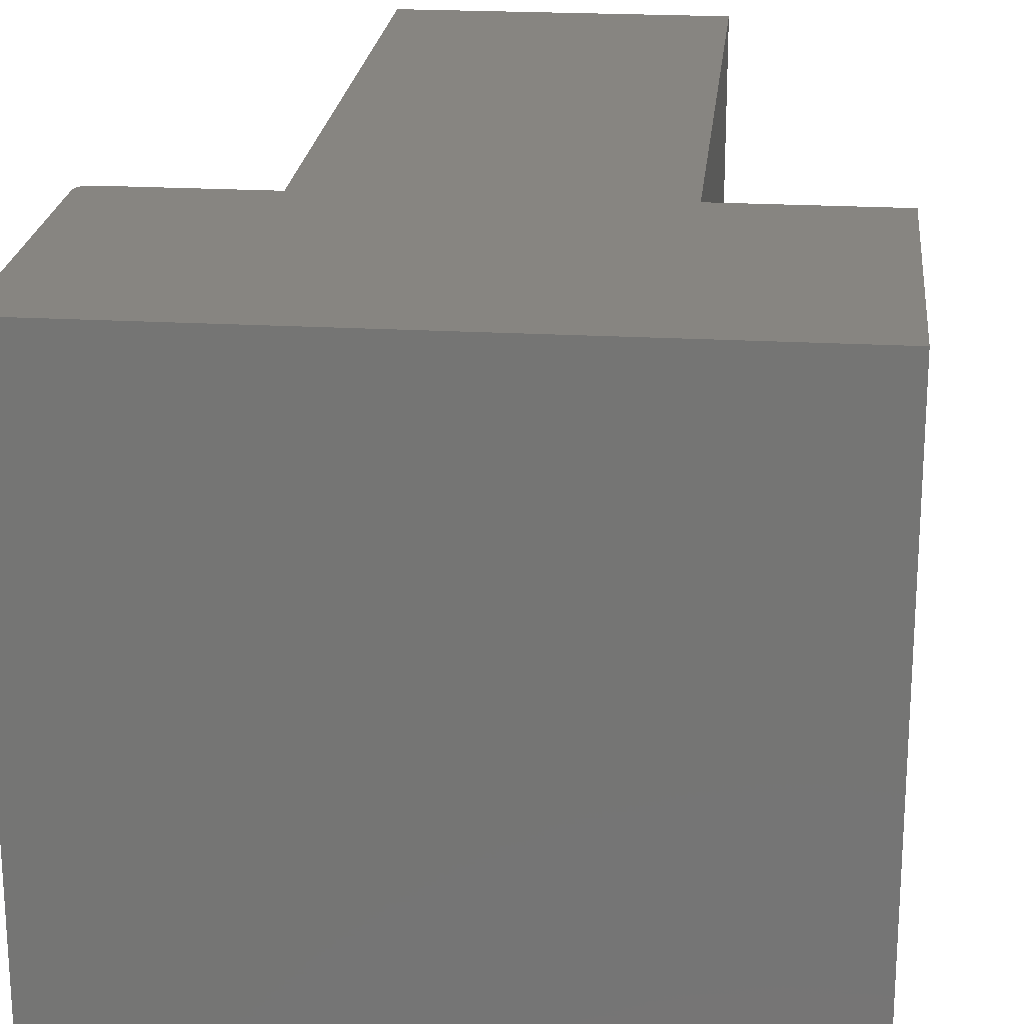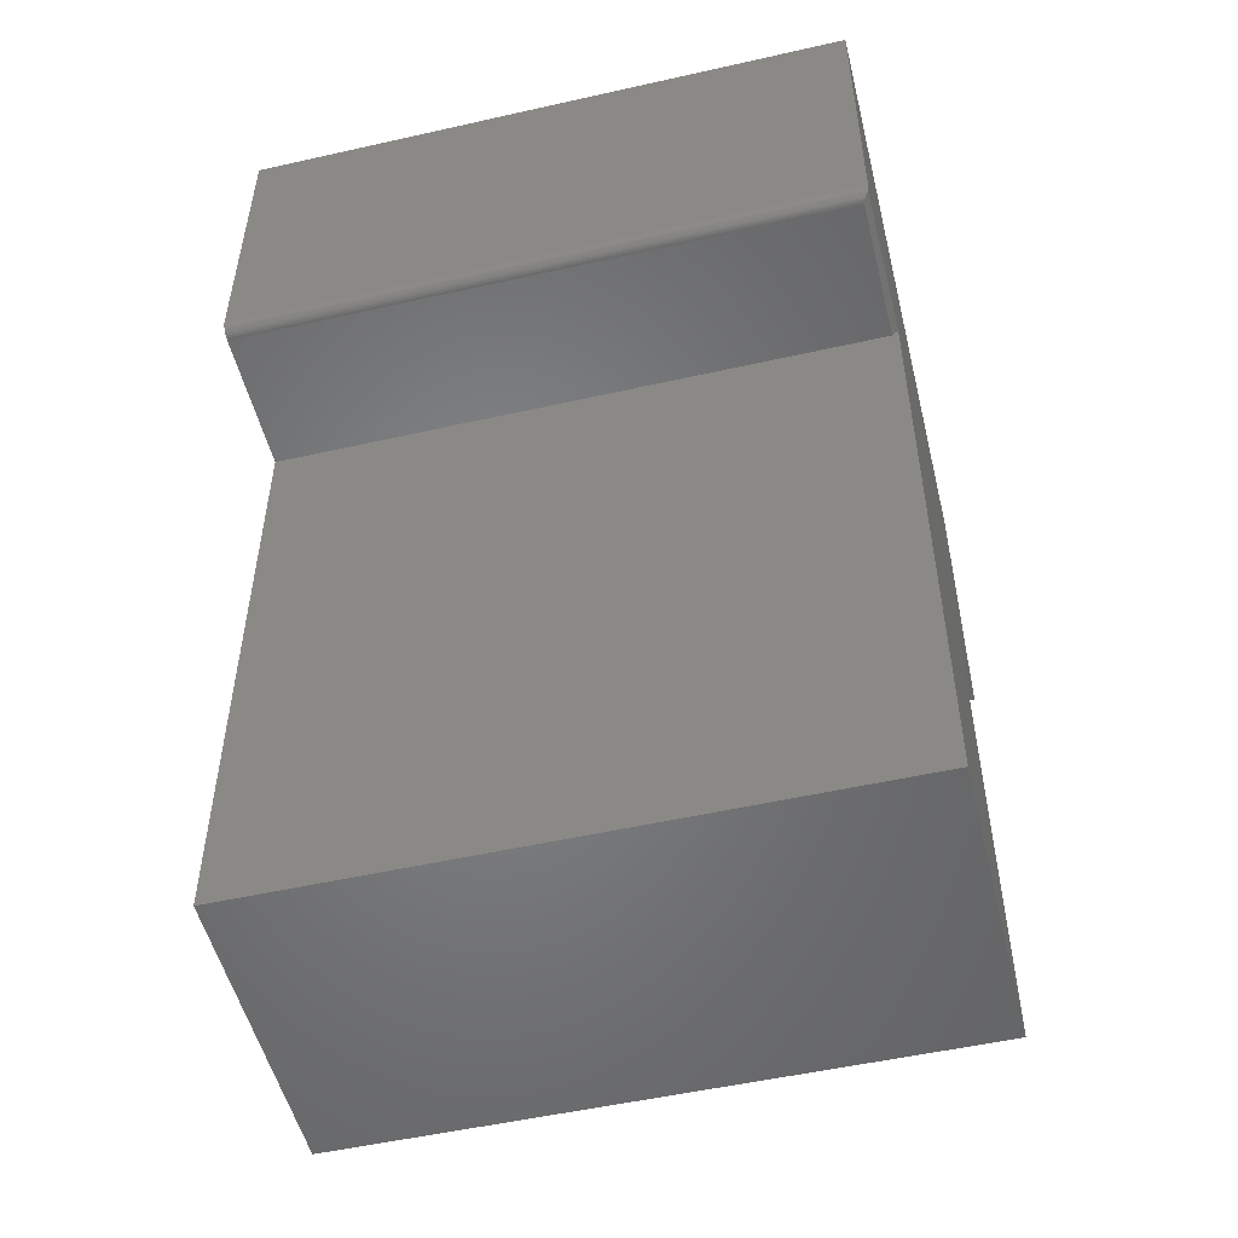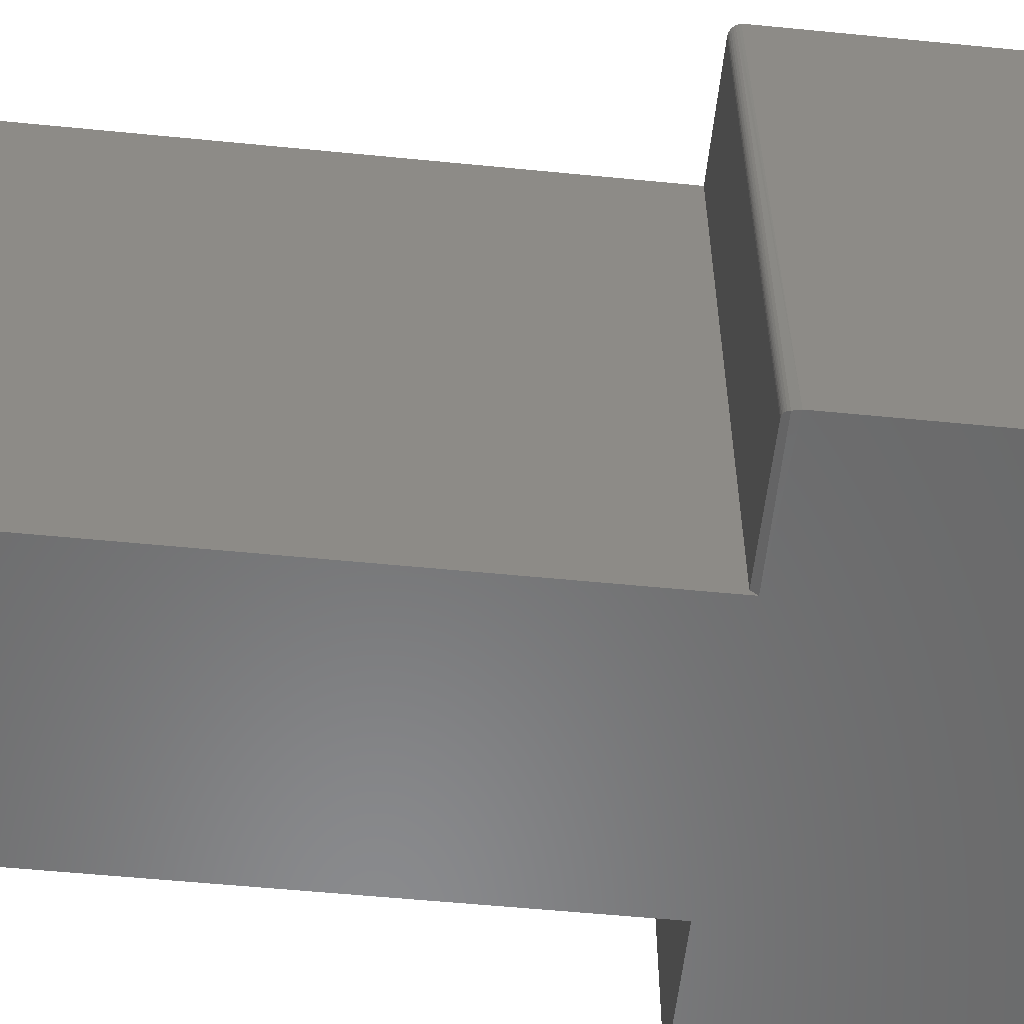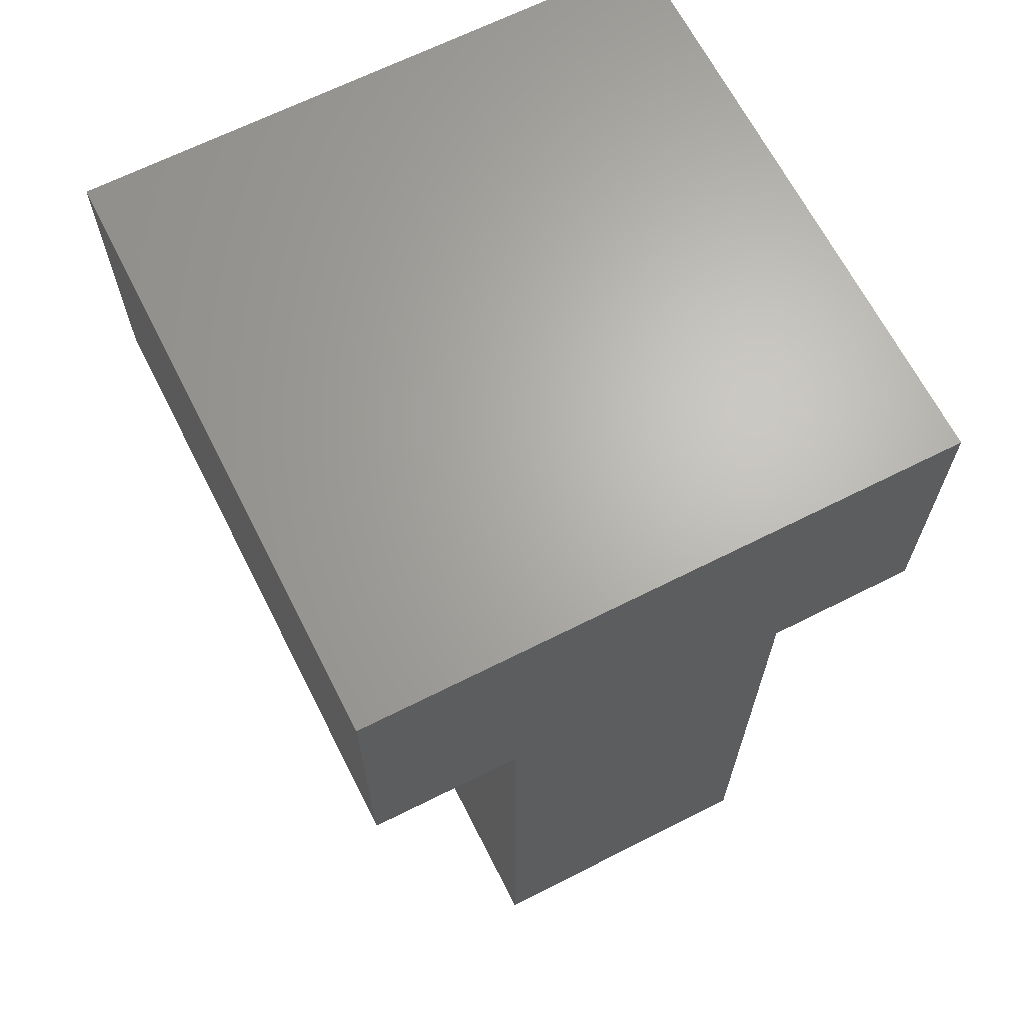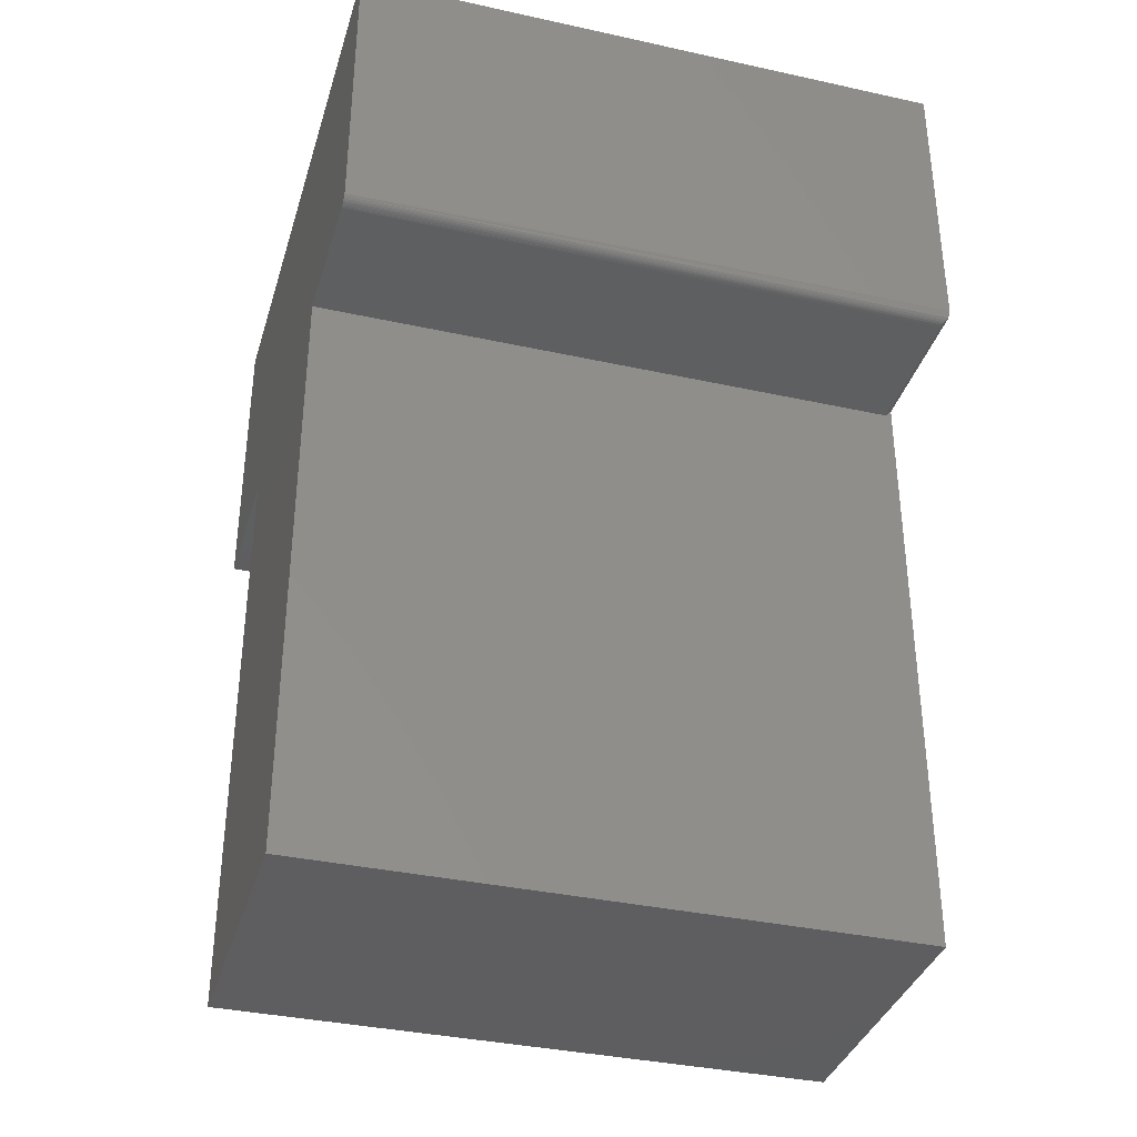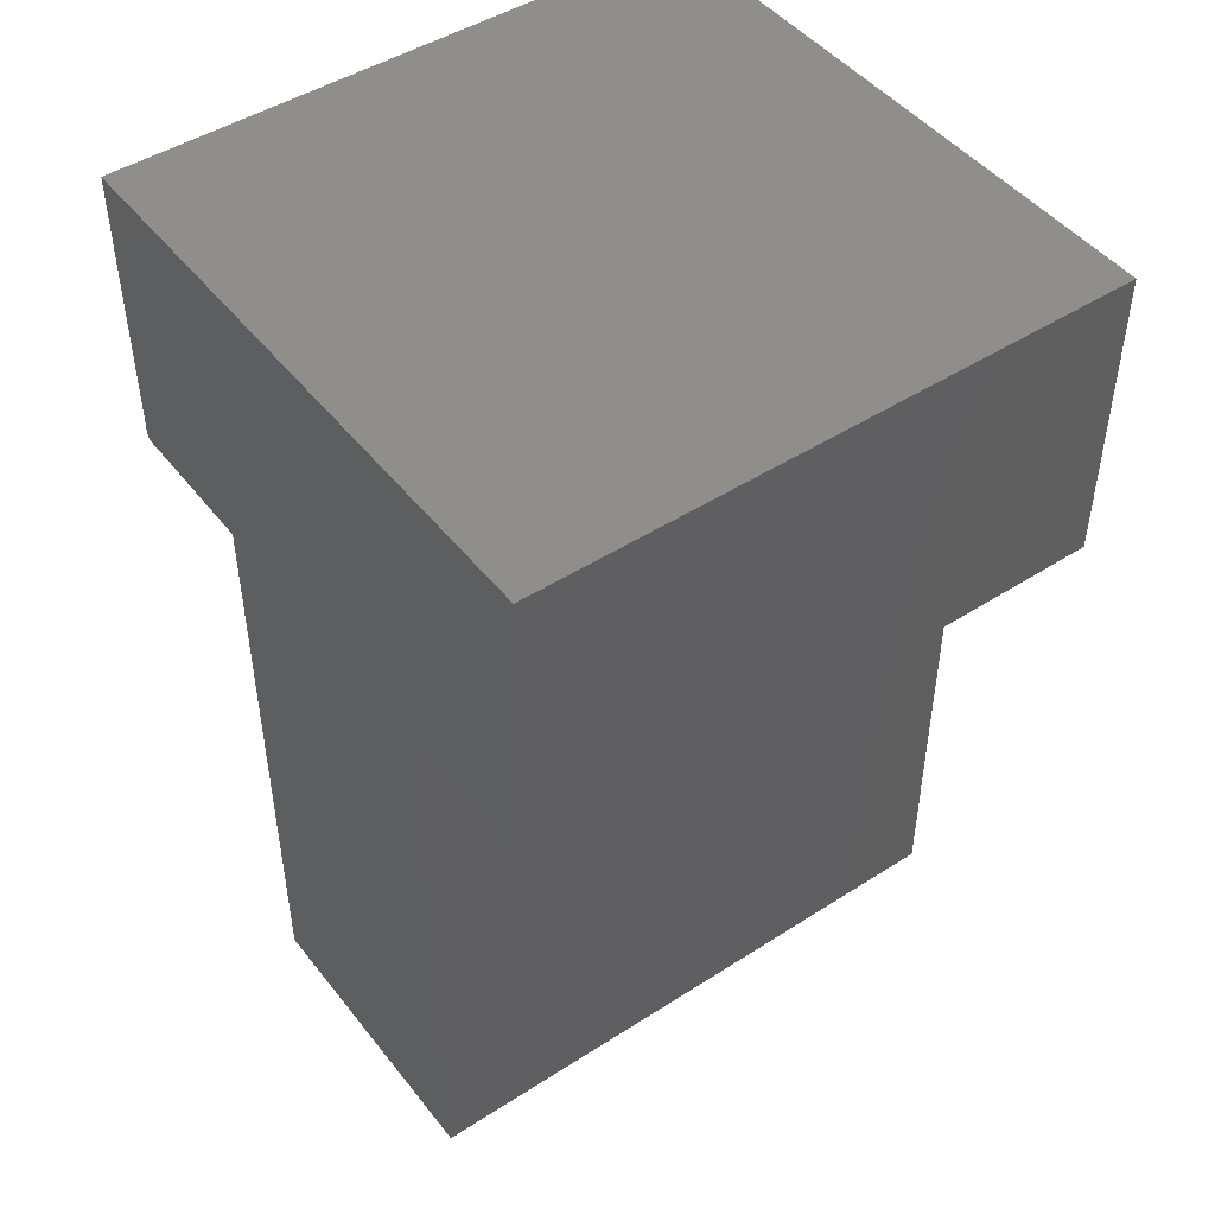
<metadata>
{"format":"stl","ext":"stl","renderer":"f3d","projection":"perspective","resolution":1024,"background":"white","views":[{"elev":21.8,"azim":-174.3,"up":"+Z"},{"elev":-52.0,"azim":103.7,"up":"+Y"},{"elev":-56.2,"azim":84.1,"up":"+Z"},{"elev":66.1,"azim":153.1,"up":"+Y"},{"elev":-36.0,"azim":73.9,"up":"+Y"},{"elev":46.9,"azim":-126.1,"up":"+Y"}]}
</metadata>
<code>
# stl→obj: 32 verts, 60 faces
v 0.5605 0.007812 0
v 0.75 0.01562 0
v 0.7471 0.006576 0.001237
v 0.745 0.004182 0.003631
v 0.7429 0.002548 0.005265
v 0.7414 0.001693 0.006119
v 0.7392 0.0007658 0.007047
v 0.7368 0.0001932 0.007619
v 0.7344 0 0.007812
v 0.5605 0 0.007812
v 0.75 0.3789 0
v 0.75 0.01562 0.75
v 0.75 0.3789 0.75
v 0.5605 0 0.75
v 0.7344 0 0.75
v 0 0.3789 0.75
v 0 0 0.75
v 0.7488 0.009646 0.75
v 0.7497 0.01258 0.75
v 0.7404 0.001189 0.75
v 0.1895 0 0.75
v 0.7374 0.0003002 0.75
v 0.7431 0.002633 0.75
v 0.7454 0.004576 0.75
v 0.7474 0.006944 0.75
v 0.1895 -0.75 0.75
v 0.5605 -0.75 0.75
v 0.1895 0 0
v 0 0 0
v 0 0.3789 0
v 0.1895 -0.75 0
v 0.5605 -0.75 0
f 1 2 3
f 1 3 4
f 1 4 5
f 1 5 6
f 1 6 7
f 1 7 8
f 1 8 9
f 1 9 10
f 2 11 12
f 12 11 13
f 10 9 14
f 14 9 15
f 16 17 18
f 16 18 19
f 16 19 12
f 16 12 13
f 20 17 21
f 20 21 14
f 20 14 15
f 20 15 22
f 17 20 23
f 17 23 24
f 17 24 25
f 17 25 18
f 26 27 21
f 21 27 14
f 1 11 2
f 28 29 1
f 1 29 30
f 1 30 11
f 28 1 31
f 31 1 32
f 3 25 24
f 3 24 4
f 4 24 23
f 7 6 20
f 20 22 7
f 2 12 19
f 2 19 18
f 2 18 25
f 2 25 3
f 20 6 23
f 23 6 5
f 23 5 4
f 15 9 22
f 22 9 8
f 22 8 7
f 31 32 26
f 26 32 27
f 14 27 10
f 10 27 32
f 10 32 1
f 30 29 16
f 16 29 17
f 11 30 13
f 13 30 16
f 28 31 21
f 21 31 26
f 29 28 17
f 17 28 21

</code>
